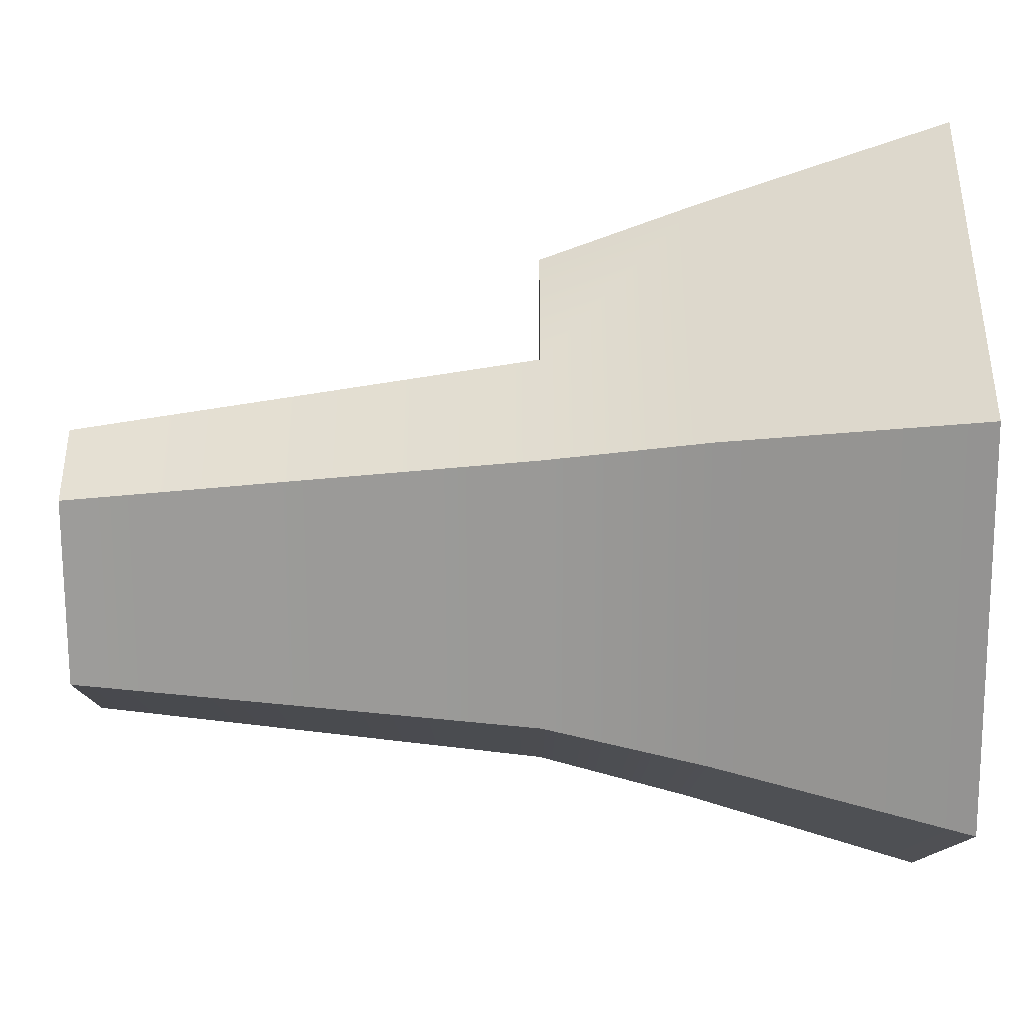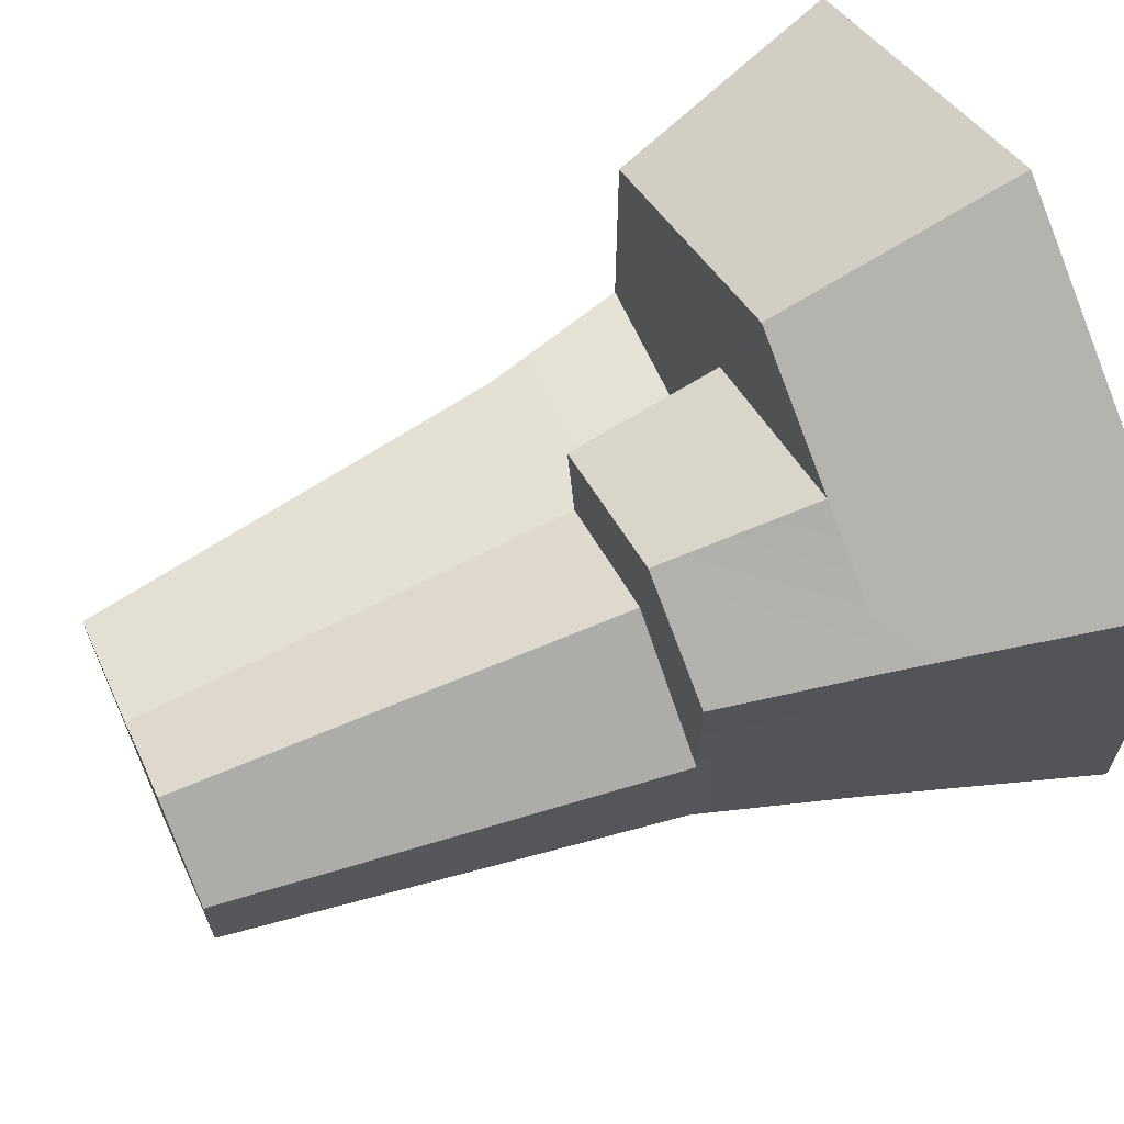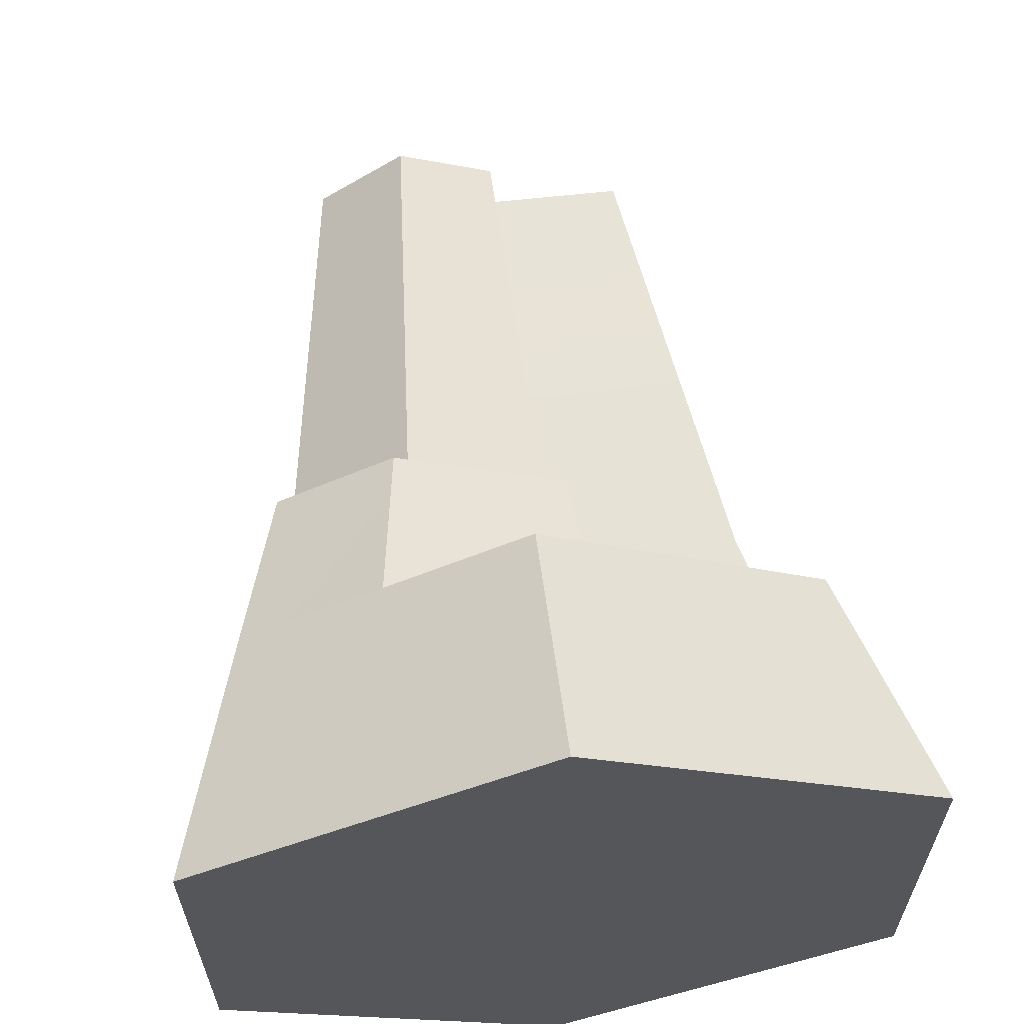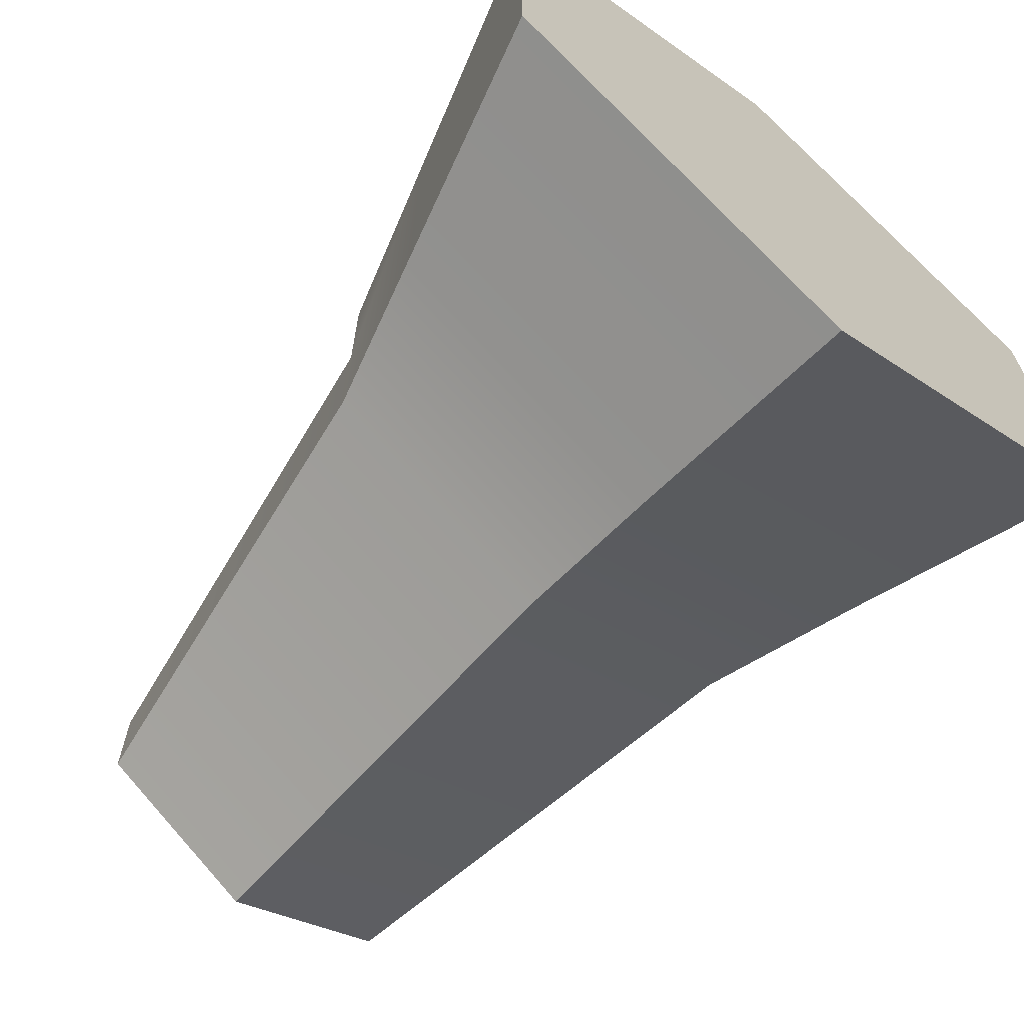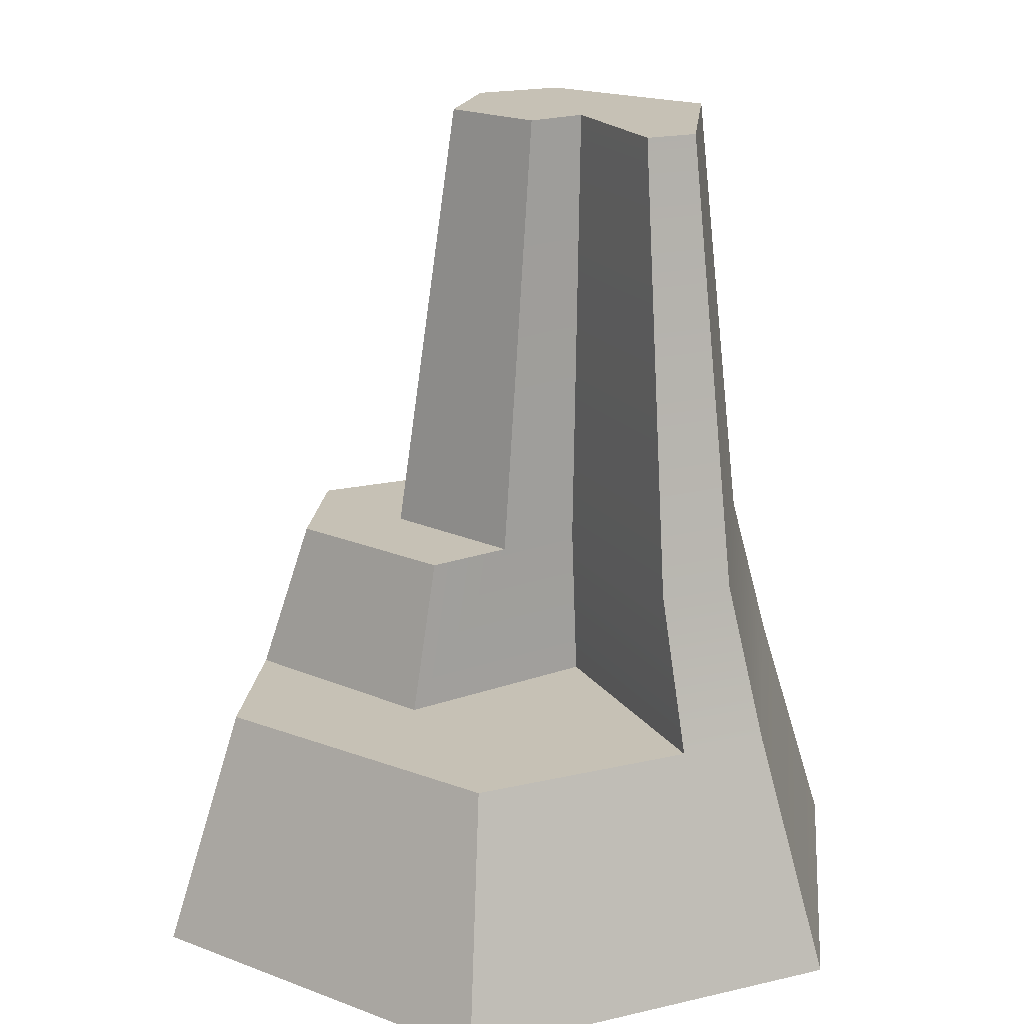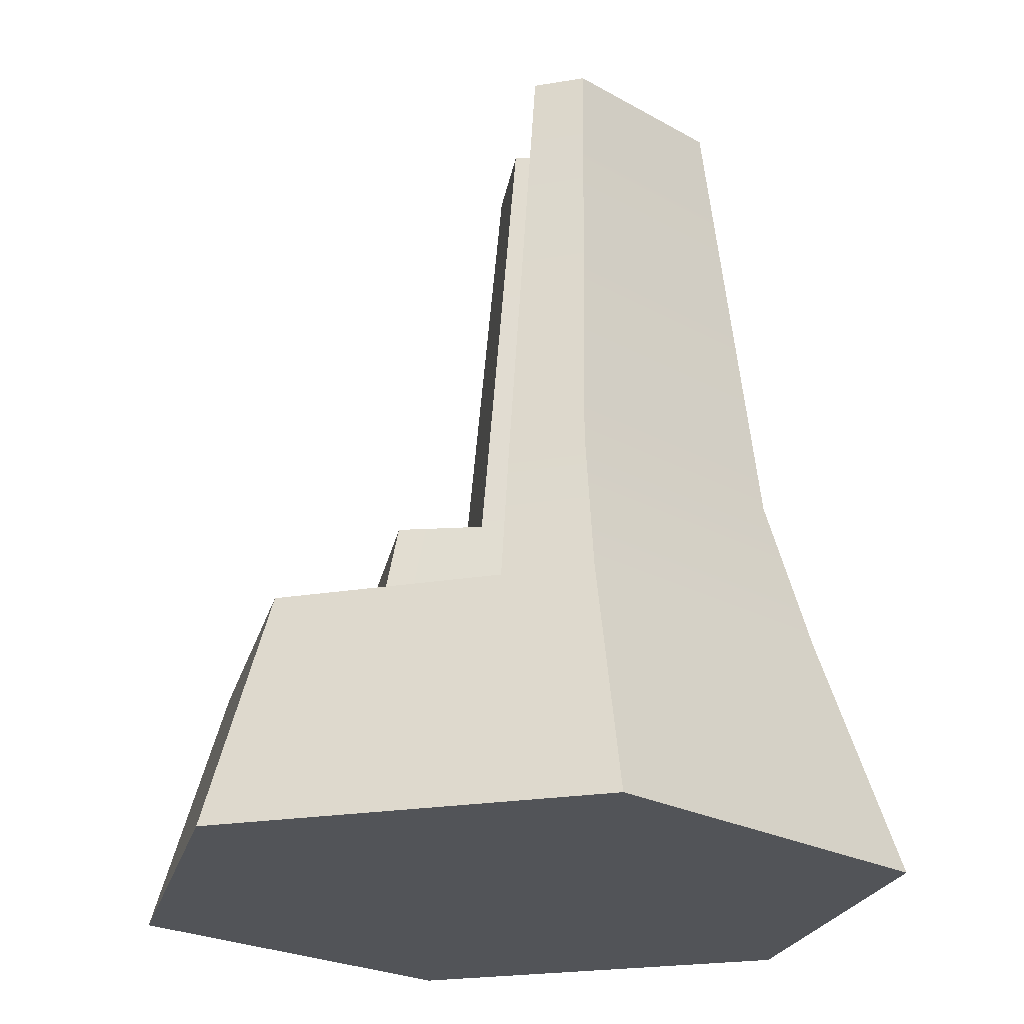
<metadata>
{"format":"obj","ext":"obj","renderer":"f3d","projection":"perspective","resolution":1024,"background":"white","views":[{"elev":-41.2,"azim":-89.7,"up":"+Z"},{"elev":65.7,"azim":-114.5,"up":"+Z"},{"elev":63.1,"azim":-6.4,"up":"+Z"},{"elev":-67.6,"azim":-39.9,"up":"+Z"},{"elev":18.7,"azim":65.9,"up":"+Y"},{"elev":-22.9,"azim":106.0,"up":"+Y"}]}
</metadata>
<code>
o Mesh1_Tall_Rock_3_Model.001
v -1.434 0.56 0.552
v -0.7967 0 0
v -1.593 0 0.46
v -0.7967 0.56 0.184
v -1.332 0.92 0.5962
v -0.7967 0.92 0.287
v -1.172 1.97 0.6289
v -0.7967 1.97 0.4125
v -0.9671 1.97 0.998
v -0.7679 1.97 0.7523
v -0.7419 1.97 0.894
v -1.04 0.92 1.124
v -0.7184 0.92 0.9749
v -1.064 0.92 1.369
v -0.6813 0.92 1.177
v -1.115 0.56 1.472
v -0.6593 0.56 1.244
v -0.7967 0.56 1.656
v -0.1593 0.56 1.288
v -0.7967 0 1.84
v 0 0 1.38
v 0 0 0.46
v -1.593 0 1.38
v -1.434 0.56 1.288
v -1.332 0.92 1.214
v -1.332 0.92 0.8964
v -1.172 1.97 0.8391
v -0.1593 0.56 0.552
v -0.2613 0.92 0.5962
v -0.422 1.97 0.6289
v -0.422 1.97 0.7523
v -0.7555 0.92 0.7725
v -0.2613 0.92 0.7725
v -0.7476 0.56 0.7619
v -0.1593 0.56 0.7619
f 9 8 7
f 9 10 8
f 10 9 11
f 14 13 12
f 13 14 15
f 18 17 16
f 17 18 19
f 14 26 25
f 14 12 26
f 9 7 27
f 8 31 30
f 31 8 10
f 34 19 35
f 19 34 17
f 1 2 3
f 2 1 4
f 5 4 1
f 4 5 6
f 7 6 5
f 6 7 8
f 12 11 9
f 11 12 13
f 16 15 14
f 15 16 17
f 20 19 18
f 19 20 21
f 20 22 21
f 22 20 2
f 2 20 23
f 18 23 20
f 23 18 24
f 24 18 16
f 14 24 16
f 24 14 25
f 9 26 12
f 26 9 27
f 7 26 27
f 26 7 5
f 5 24 26
f 24 5 1
f 1 23 24
f 23 1 3
f 2 23 3
f 26 24 25
f 4 22 2
f 22 4 28
f 6 28 4
f 28 6 29
f 8 29 6
f 29 8 30
f 32 31 10
f 31 32 33
f 34 33 32
f 33 34 35
f 32 17 34
f 17 32 13
f 32 11 13
f 11 32 10
f 17 13 15
f 21 35 19
f 21 28 35
f 28 21 22
f 29 35 28
f 35 29 33
f 30 33 29
f 33 30 31

</code>
